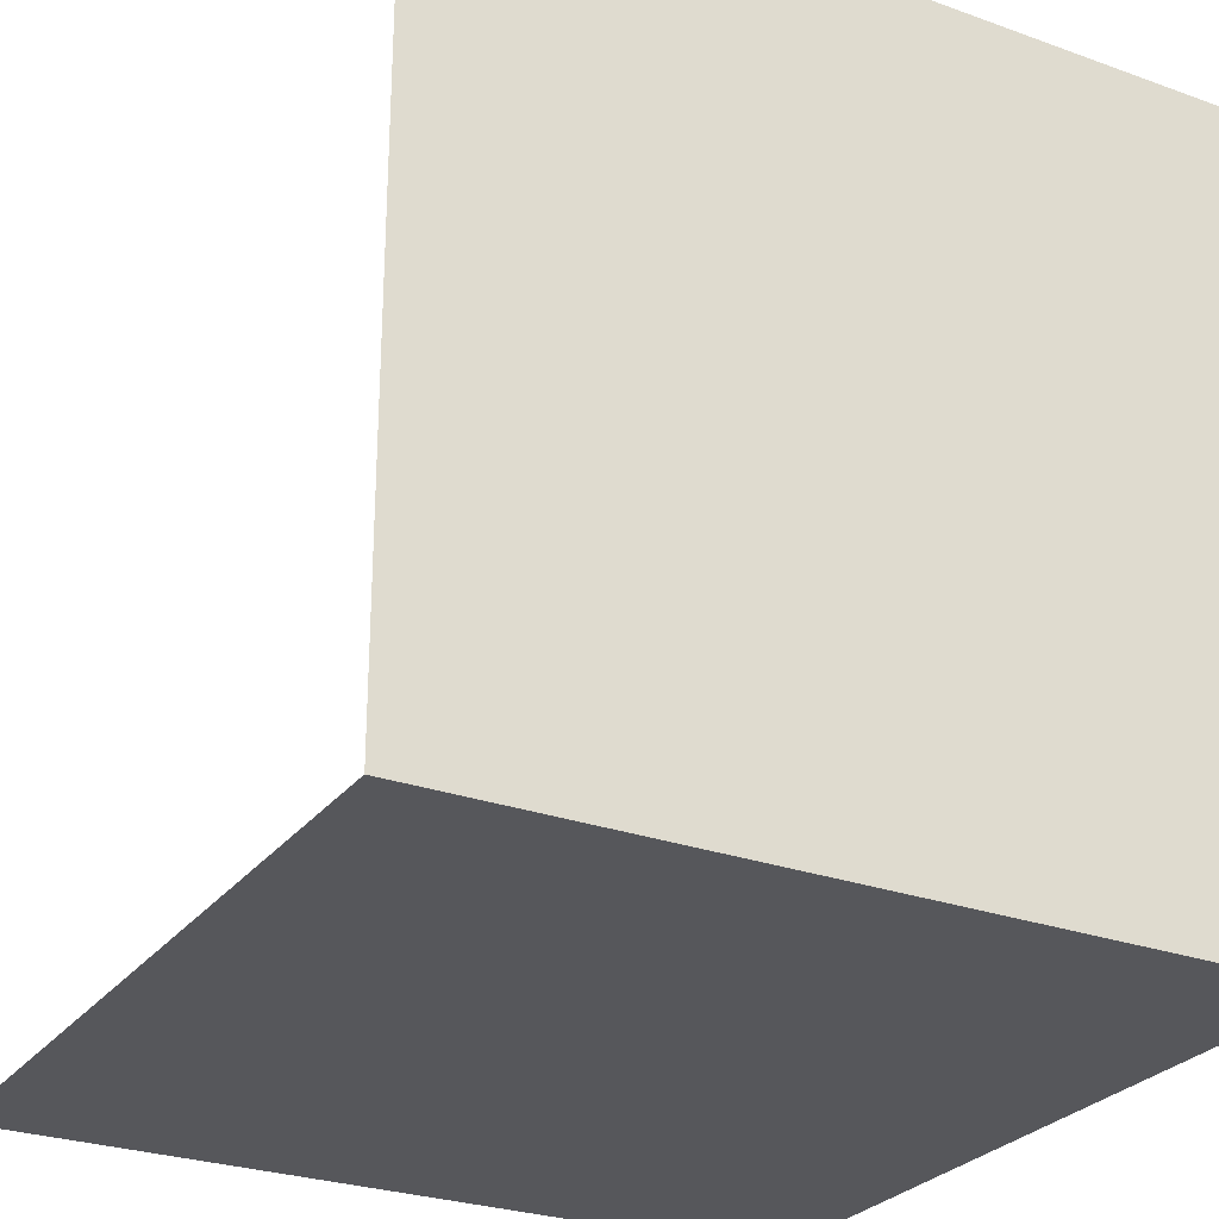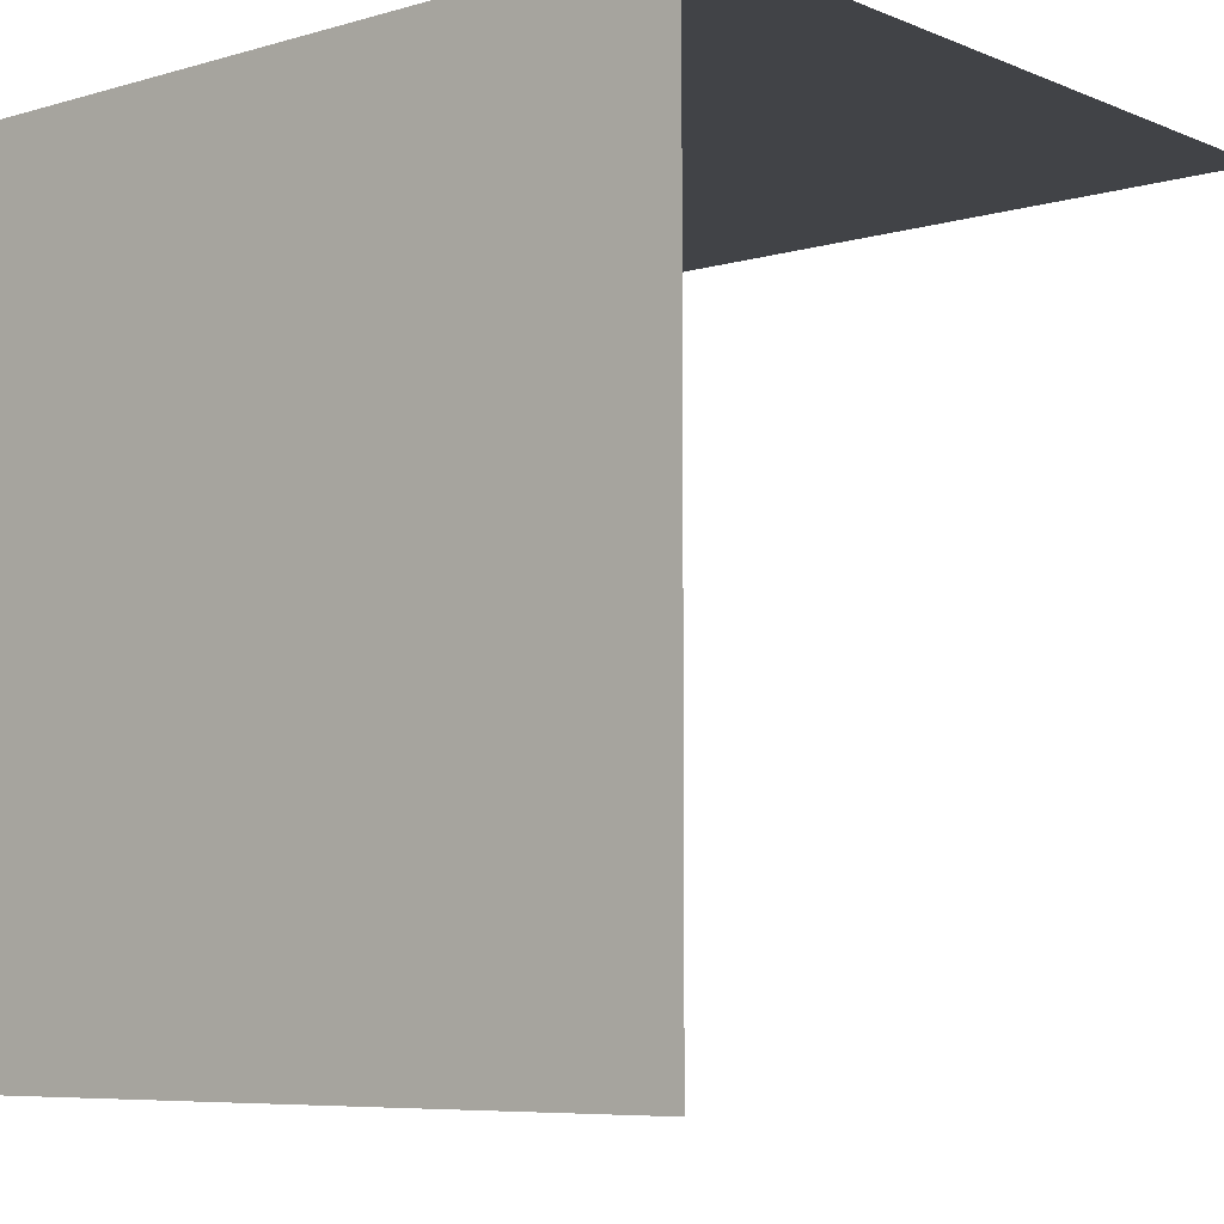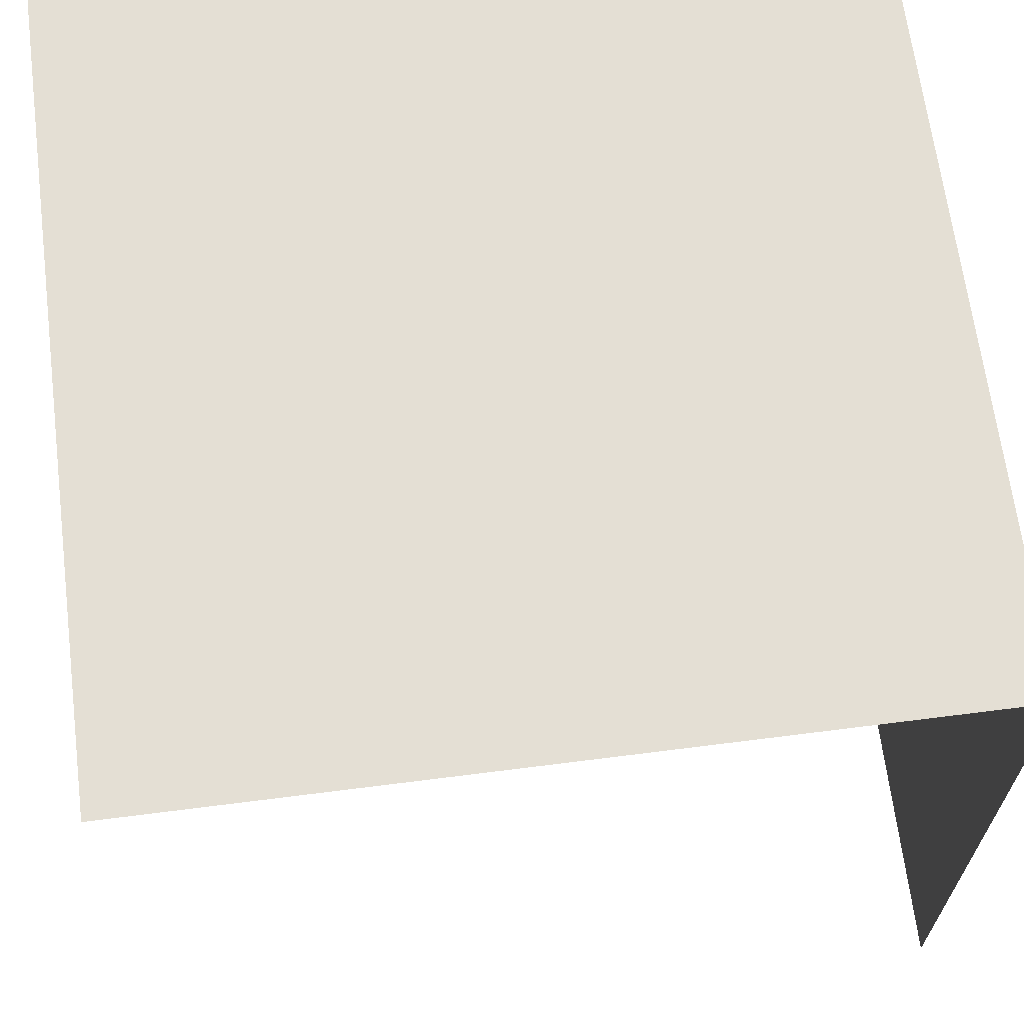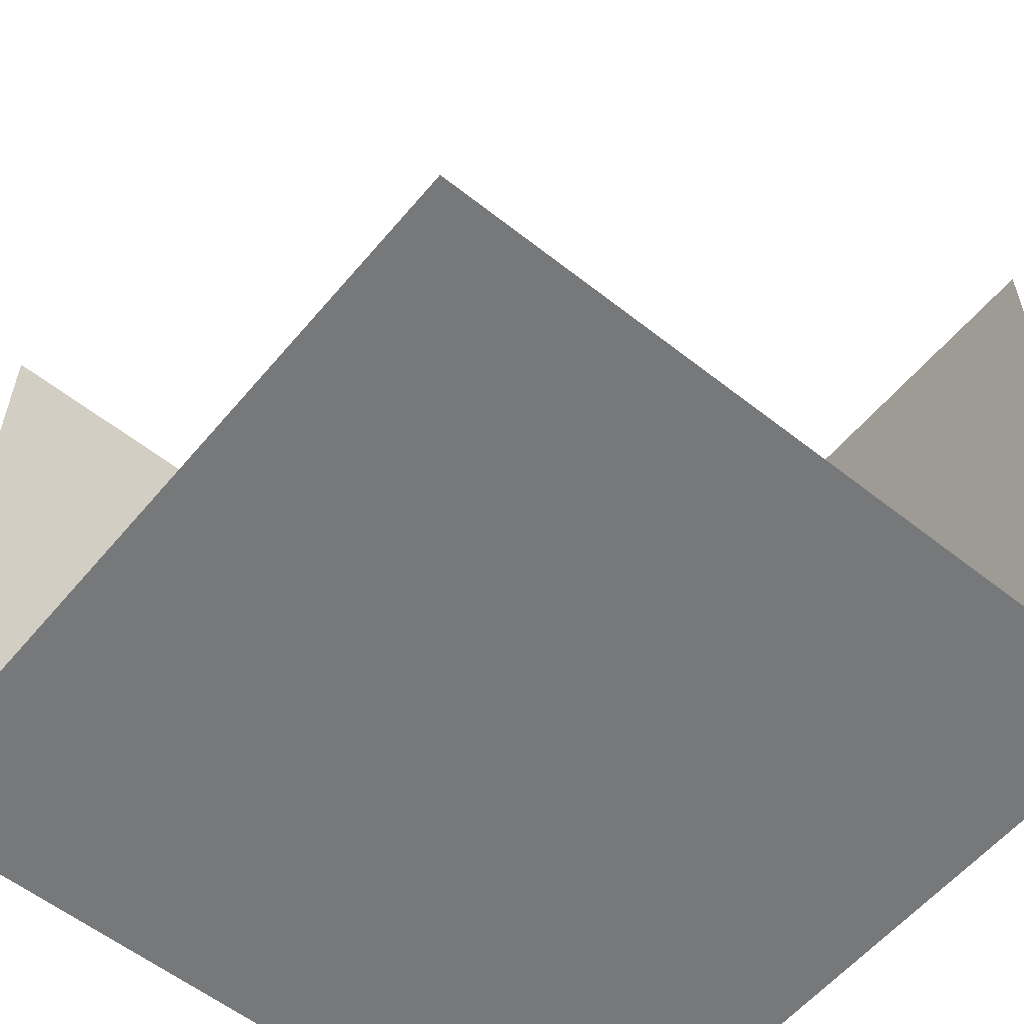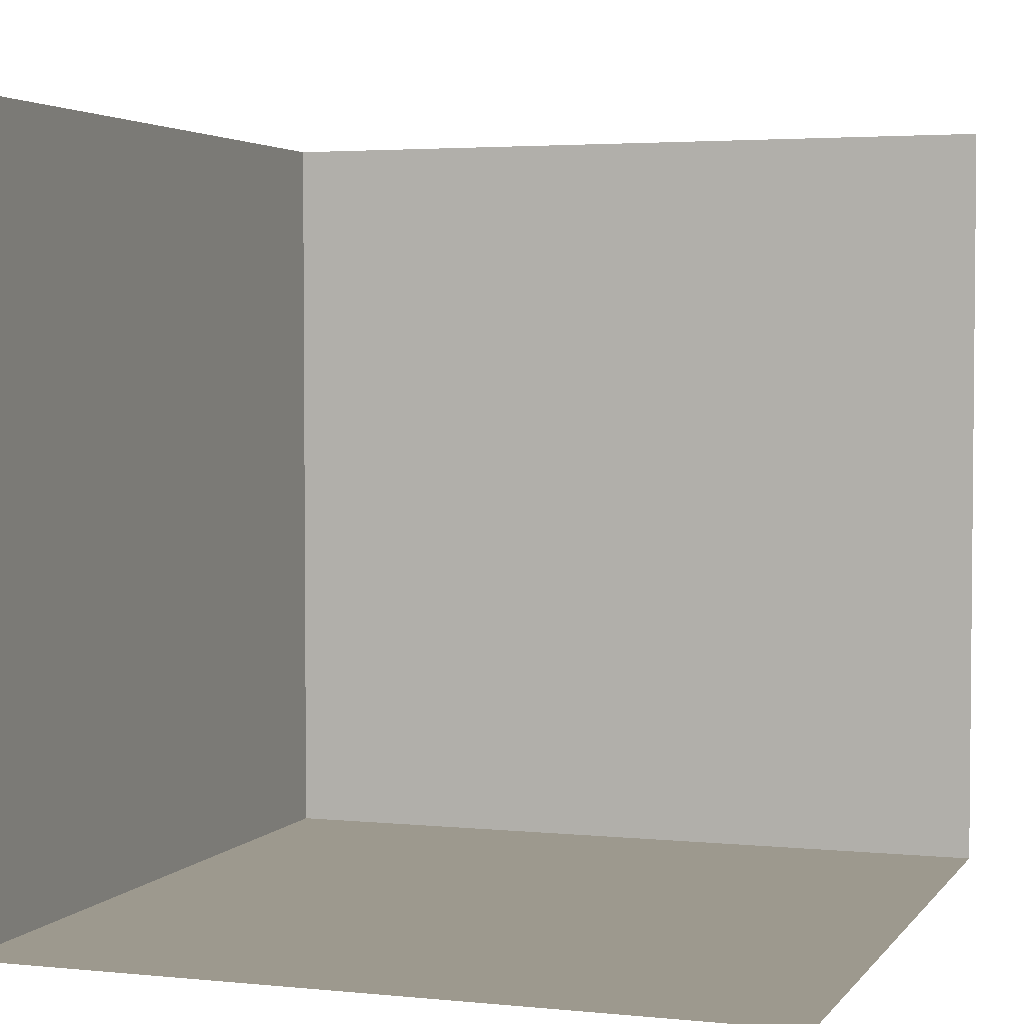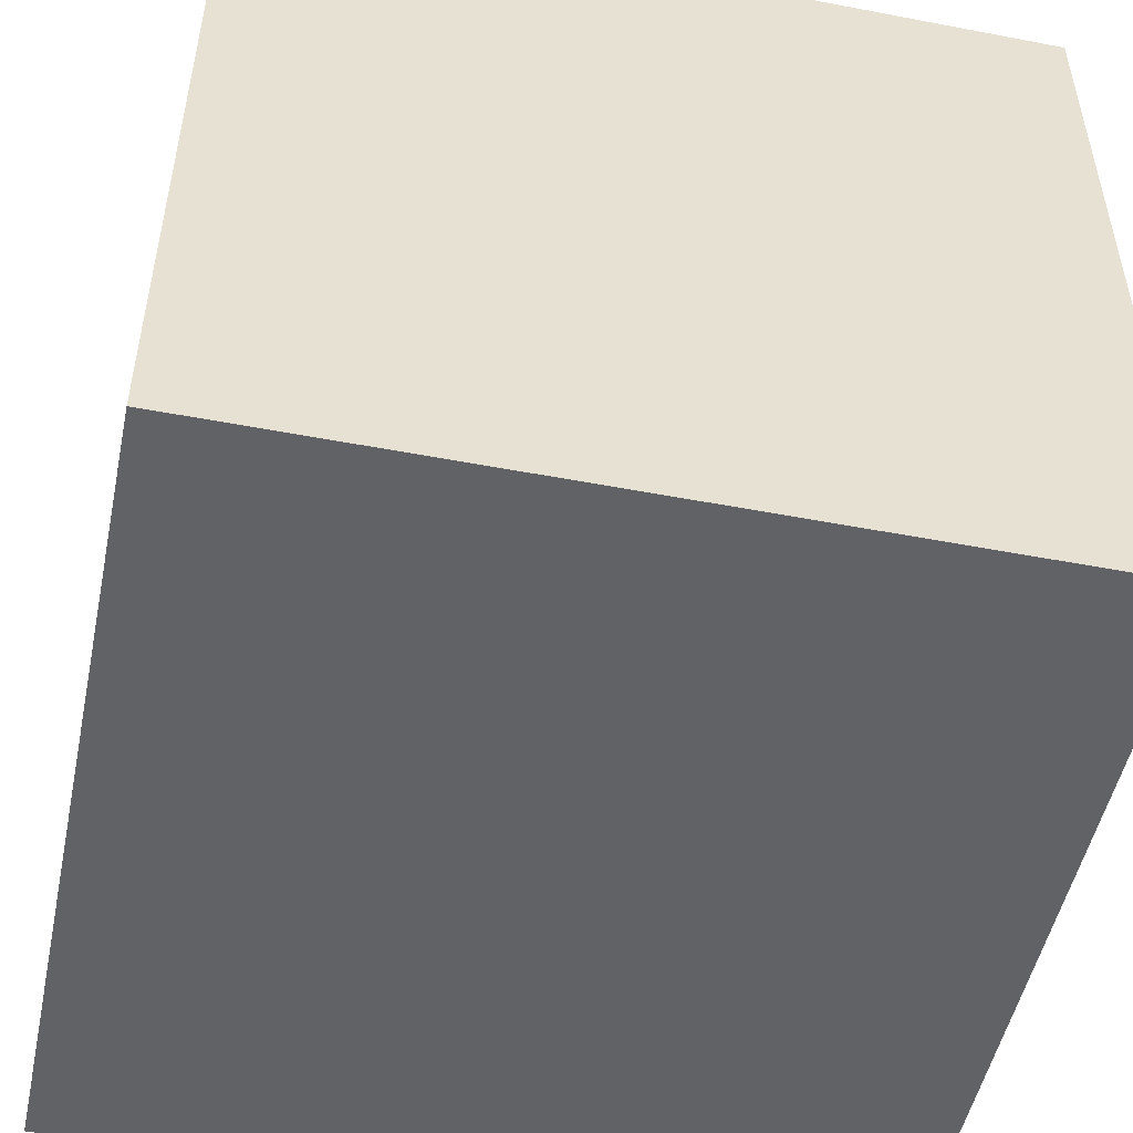
<metadata>
{"format":"obj","ext":"obj","renderer":"f3d","projection":"perspective","resolution":1024,"background":"white","views":[{"elev":-27.4,"azim":61.0,"up":"+Z"},{"elev":-6.9,"azim":-139.8,"up":"+Y"},{"elev":66.3,"azim":-7.3,"up":"+Y"},{"elev":-57.4,"azim":-39.4,"up":"+Z"},{"elev":3.3,"azim":-71.1,"up":"+Z"},{"elev":-50.7,"azim":168.2,"up":"+Z"}]}
</metadata>
<code>
o Cube
v 1 -1 -1
v 1 -1 1
v -1 -1 -1
v 1 1 -1
v 1 1 1
v -1 1 1
v -1 1 -1
v 1 -1 -1
v 1 -1 -1
v 1 -1 1
v 1 1 -1
v 1 1 -1
v 1 1 -1
v 1 1 1
v 1 1 1
v -1 1 -1
v -1 1 -1
v -1 1 -1
f 17 15 12
f 11 10 8
f 1 7 13
f 18 6 5
f 4 14 2
f 9 3 16

</code>
